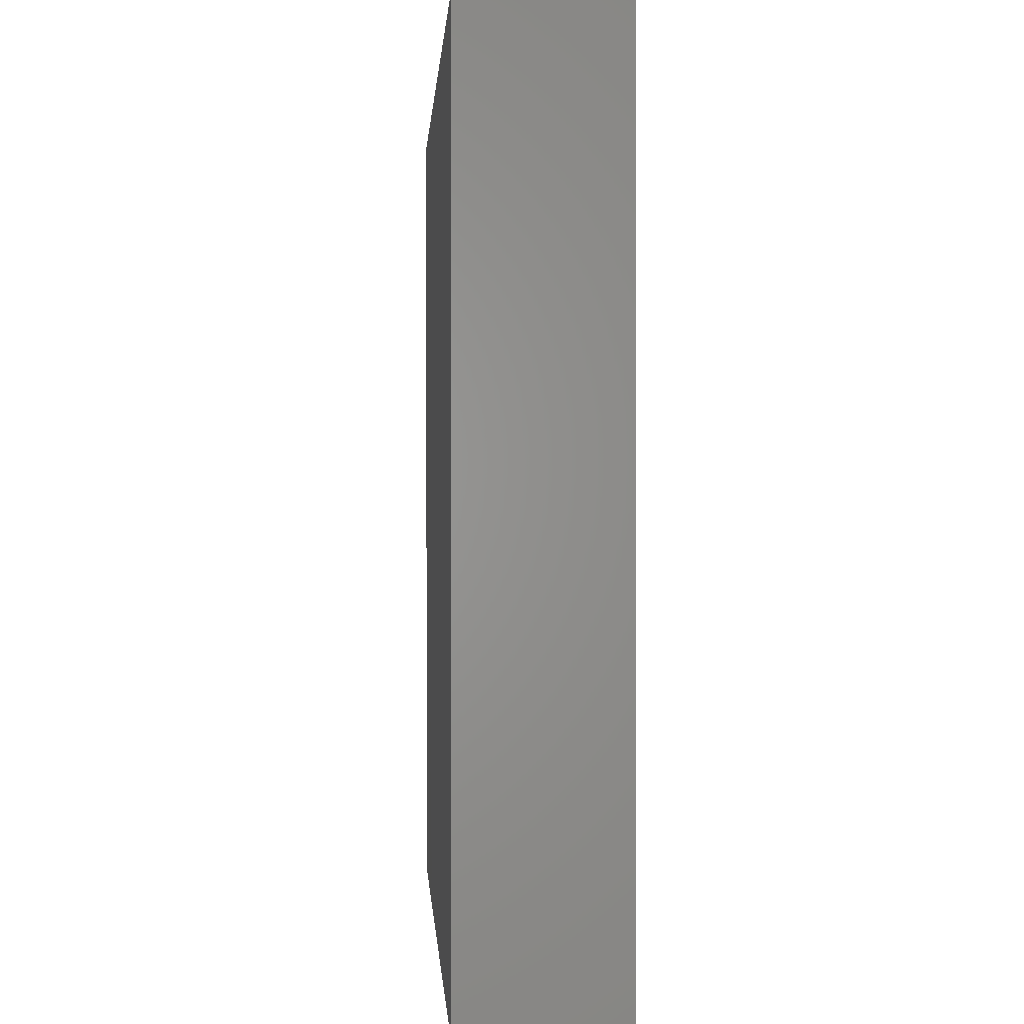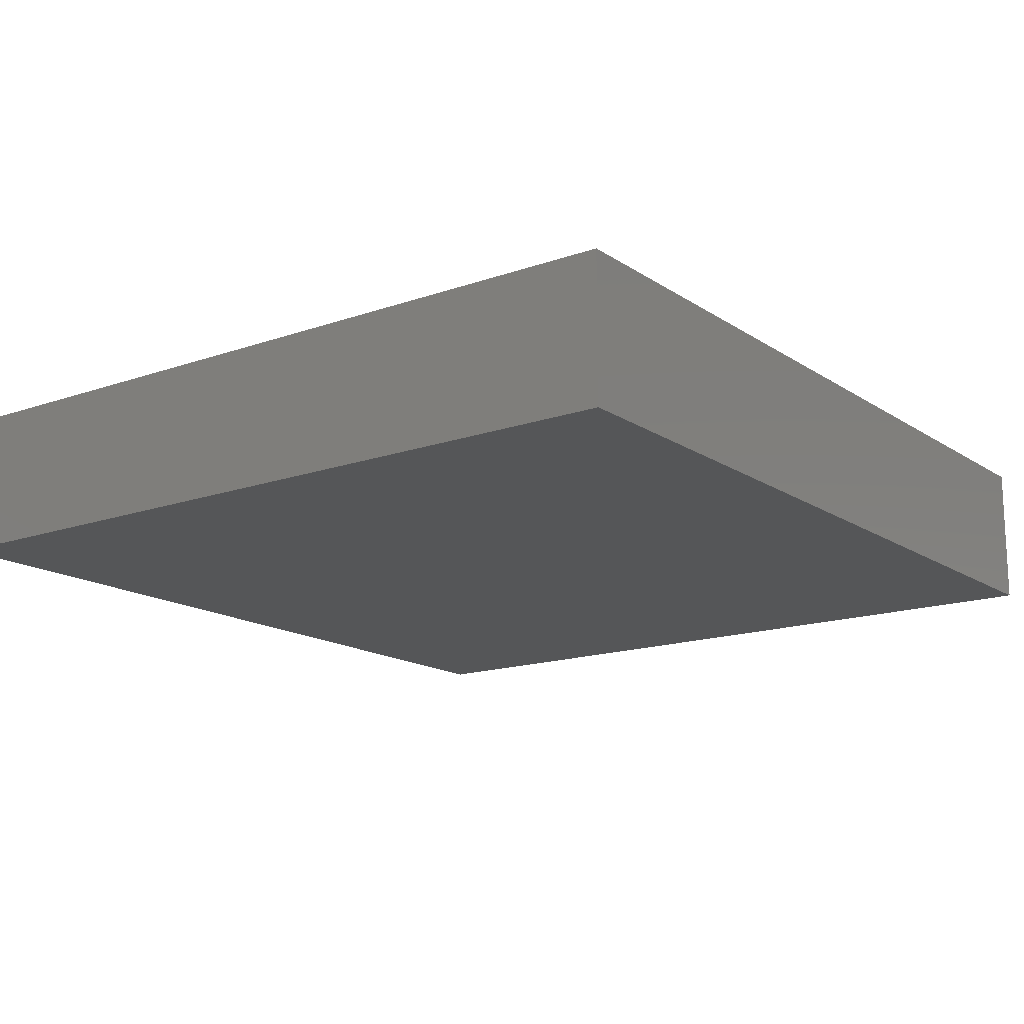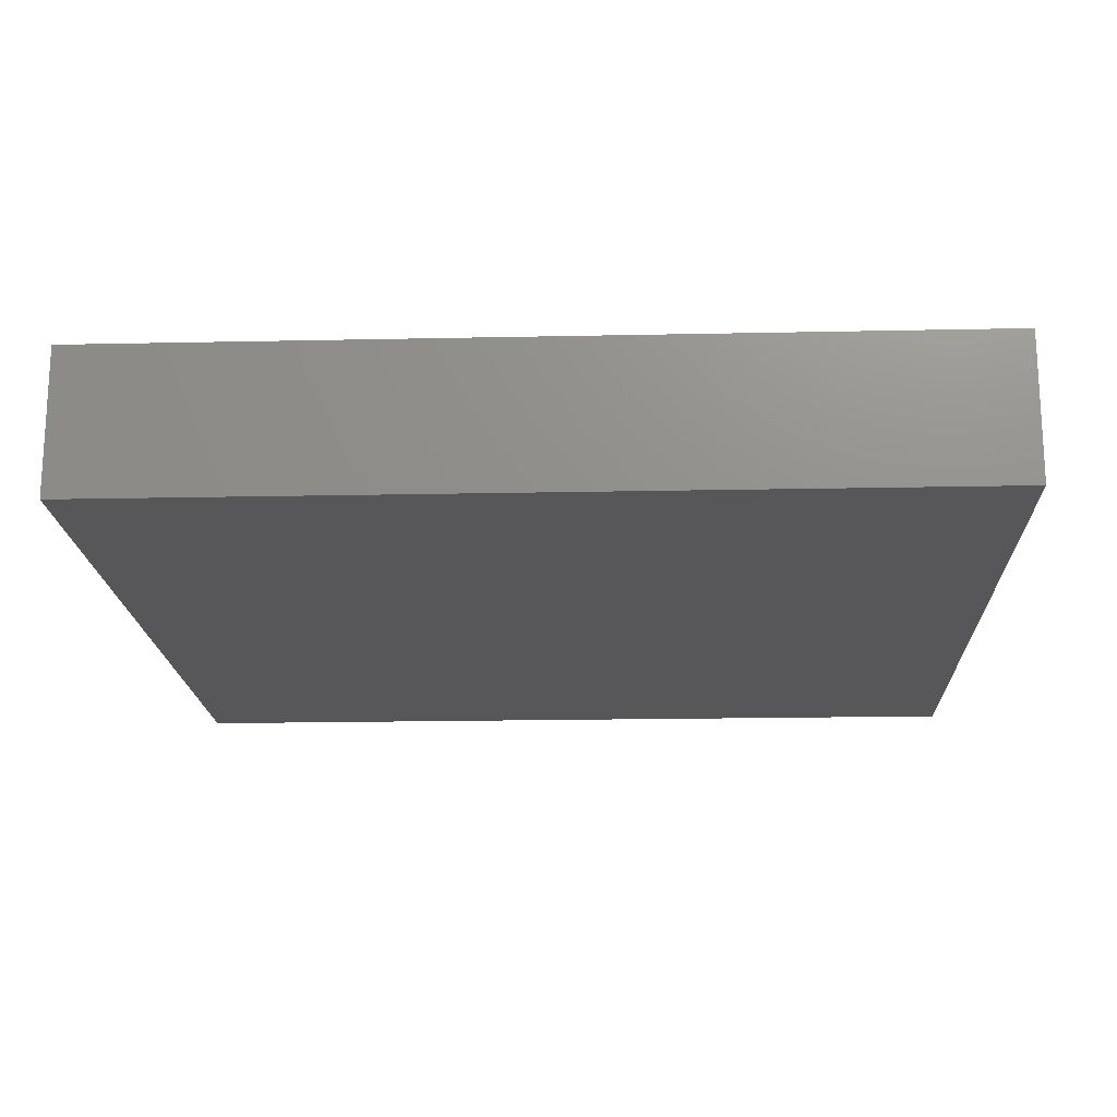
<metadata>
{"format":"stl","ext":"stl","renderer":"f3d","projection":"perspective","resolution":1024,"background":"white","views":[{"elev":0.6,"azim":-93.3,"up":"+Y"},{"elev":-15.6,"azim":-53.6,"up":"+Z"},{"elev":-17.9,"azim":2.4,"up":"+Z"}]}
</metadata>
<code>
# stl→obj: 348 verts, 692 faces
v 1.899 0.5954 34.16
v 2.567 0.5954 34.16
v 2.567 1.229 34.16
v 1.899 1.229 34.16
v 3.236 0.5954 34.16
v 3.236 1.229 34.16
v 3.905 0.5954 34.16
v 3.905 1.229 34.16
v 4.573 0.5954 34.16
v 4.573 1.229 34.16
v 5.242 0.5954 34.16
v 5.242 1.229 34.16
v 5.91 0.5954 34.16
v 5.91 1.229 34.16
v 6.579 0.5954 34.16
v 6.579 1.229 34.16
v 7.247 0.5954 34.16
v 7.247 1.229 34.16
v 7.916 0.5954 34.16
v 7.916 1.229 34.16
v 8.584 0.5954 34.16
v 8.584 1.229 34.16
v 2.567 1.863 34.16
v 1.899 1.863 34.16
v 3.236 1.863 34.16
v 3.905 1.863 34.16
v 4.573 1.863 34.16
v 5.242 1.863 34.16
v 5.91 1.863 34.16
v 6.579 1.863 34.16
v 7.247 1.863 34.16
v 7.916 1.863 34.16
v 8.584 1.863 34.16
v 2.567 2.496 34.16
v 1.899 2.496 34.16
v 3.236 2.496 34.16
v 3.905 2.496 34.16
v 4.573 2.496 34.16
v 5.242 2.496 34.16
v 5.91 2.496 34.16
v 6.579 2.496 34.16
v 7.247 2.496 34.16
v 7.916 2.496 34.16
v 8.584 2.496 34.16
v 2.567 3.13 34.16
v 1.899 3.13 34.16
v 3.236 3.13 34.16
v 3.905 3.13 34.16
v 4.573 3.13 34.16
v 5.242 3.13 34.16
v 5.91 3.13 34.16
v 6.579 3.13 34.16
v 7.247 3.13 34.16
v 7.916 3.13 34.16
v 8.584 3.13 34.16
v 2.567 3.764 34.16
v 1.899 3.764 34.16
v 3.236 3.764 34.16
v 3.905 3.764 34.16
v 4.573 3.764 34.16
v 5.242 3.764 34.16
v 5.91 3.764 34.16
v 6.579 3.764 34.16
v 7.247 3.764 34.16
v 7.916 3.764 34.16
v 8.584 3.764 34.16
v 2.567 4.397 34.16
v 1.899 4.397 34.16
v 3.236 4.397 34.16
v 3.905 4.397 34.16
v 4.573 4.397 34.16
v 5.242 4.397 34.16
v 5.91 4.397 34.16
v 6.579 4.397 34.16
v 7.247 4.397 34.16
v 7.916 4.397 34.16
v 8.584 4.397 34.16
v 2.567 5.031 34.16
v 1.899 5.031 34.16
v 3.236 5.031 34.16
v 3.905 5.031 34.16
v 4.573 5.031 34.16
v 5.242 5.031 34.16
v 5.91 5.031 34.16
v 6.579 5.031 34.16
v 7.247 5.031 34.16
v 7.916 5.031 34.16
v 8.584 5.031 34.16
v 2.567 5.664 34.16
v 1.899 5.664 34.16
v 3.236 5.664 34.16
v 3.905 5.664 34.16
v 4.573 5.664 34.16
v 5.242 5.664 34.16
v 5.91 5.664 34.16
v 6.579 5.664 34.16
v 7.247 5.664 34.16
v 7.916 5.664 34.16
v 8.584 5.664 34.16
v 2.567 6.298 34.16
v 1.899 6.298 34.16
v 3.236 6.298 34.16
v 3.905 6.298 34.16
v 4.573 6.298 34.16
v 5.242 6.298 34.16
v 5.91 6.298 34.16
v 6.579 6.298 34.16
v 7.247 6.298 34.16
v 7.916 6.298 34.16
v 8.584 6.298 34.16
v 2.567 6.932 34.16
v 1.899 6.932 34.16
v 3.236 6.932 34.16
v 3.905 6.932 34.16
v 4.573 6.932 34.16
v 5.242 6.932 34.16
v 5.91 6.932 34.16
v 6.579 6.932 34.16
v 7.247 6.932 34.16
v 7.916 6.932 34.16
v 8.584 6.932 34.16
v 1.899 0.5954 33.08
v 2.567 0.5954 33.08
v 3.236 0.5954 33.08
v 3.905 0.5954 33.08
v 4.573 0.5954 33.08
v 5.242 0.5954 33.08
v 5.91 0.5954 33.08
v 6.579 0.5954 33.08
v 7.247 0.5954 33.08
v 7.916 0.5954 33.08
v 8.584 0.5954 33.08
v 8.584 1.229 33.08
v 8.584 1.863 33.08
v 8.584 2.496 33.08
v 8.584 3.13 33.08
v 8.584 3.764 33.08
v 8.584 4.397 33.08
v 8.584 5.031 33.08
v 8.584 5.664 33.08
v 8.584 6.298 33.08
v 8.584 6.932 33.08
v 7.916 6.932 33.08
v 7.247 6.932 33.08
v 6.579 6.932 33.08
v 5.91 6.932 33.08
v 5.242 6.932 33.08
v 4.573 6.932 33.08
v 3.905 6.932 33.08
v 3.236 6.932 33.08
v 2.567 6.932 33.08
v 1.899 6.932 33.08
v 1.899 6.298 33.08
v 1.899 5.664 33.08
v 1.899 5.031 33.08
v 1.899 4.397 33.08
v 1.899 3.764 33.08
v 1.899 3.13 33.08
v 1.899 2.496 33.08
v 1.899 1.863 33.08
v 1.899 1.229 33.08
v 2.545 0.5954 33.04
v 2.567 0.5954 33.04
v 2.084 0.5954 33.04
v 1.899 0.5954 33.04
v 2.518 0.5954 33.04
v 2.59 0.5954 33.04
v 3.007 0.5954 33.04
v 3.236 0.5954 33.04
v 3.882 0.5954 33.04
v 3.905 0.5954 33.04
v 3.441 0.5954 33.04
v 3.927 0.5954 33.04
v 4.364 0.5954 33.04
v 4.573 0.5954 33.04
v 3.929 0.5954 33.04
v 4.596 0.5954 33.04
v 4.852 0.5954 33.04
v 5.242 0.5954 33.04
v 5.264 0.5954 33.04
v 5.775 0.5954 33.04
v 5.91 0.5954 33.04
v 5.287 0.5954 33.04
v 5.933 0.5954 33.04
v 6.21 0.5954 33.04
v 6.579 0.5954 33.04
v 6.601 0.5954 33.04
v 7.132 0.5954 33.04
v 7.247 0.5954 33.04
v 6.698 0.5954 33.04
v 7.893 0.5954 33.04
v 7.916 0.5954 33.04
v 7.621 0.5954 33.04
v 8.584 0.5954 33.04
v 8.562 0.5954 33.04
v 8.055 0.5954 33.04
v 8.543 0.5954 33.04
v 8.584 1.208 33.04
v 8.584 1.229 33.04
v 8.584 0.6365 33.04
v 8.584 1.031 33.04
v 8.584 1.25 33.04
v 8.584 1.562 33.04
v 8.584 1.863 33.04
v 8.584 2.487 33.04
v 8.584 2.496 33.04
v 8.584 2.475 33.04
v 8.584 1.956 33.04
v 8.584 3.109 33.04
v 8.584 3.13 33.04
v 8.584 2.881 33.04
v 8.584 3.151 33.04
v 8.584 3.412 33.04
v 8.584 3.764 33.04
v 8.584 3.785 33.04
v 8.584 4.337 33.04
v 8.584 4.397 33.04
v 8.584 3.806 33.04
v 8.584 4.419 33.04
v 8.584 4.731 33.04
v 8.584 5.031 33.04
v 8.584 5.656 33.04
v 8.584 5.664 33.04
v 8.584 5.643 33.04
v 8.584 5.262 33.04
v 8.584 6.298 33.04
v 8.584 6.277 33.04
v 8.584 6.187 33.04
v 8.584 6.932 33.04
v 8.584 6.91 33.04
v 8.584 6.581 33.04
v 7.938 6.932 33.04
v 7.916 6.932 33.04
v 8.405 6.932 33.04
v 8.055 6.932 33.04
v 7.893 6.932 33.04
v 7.482 6.932 33.04
v 7.247 6.932 33.04
v 6.601 6.932 33.04
v 6.579 6.932 33.04
v 7.132 6.932 33.04
v 5.933 6.932 33.04
v 5.91 6.932 33.04
v 6.559 6.932 33.04
v 6.21 6.932 33.04
v 5.888 6.932 33.04
v 5.287 6.932 33.04
v 5.242 6.932 33.04
v 5.636 6.932 33.04
v 4.596 6.932 33.04
v 4.573 6.932 33.04
v 4.714 6.932 33.04
v 3.927 6.932 33.04
v 3.905 6.932 33.04
v 4.364 6.932 33.04
v 3.236 6.932 33.04
v 3.259 6.932 33.04
v 3.791 6.932 33.04
v 3.441 6.932 33.04
v 3.213 6.932 33.04
v 2.868 6.932 33.04
v 2.567 6.932 33.04
v 1.921 6.932 33.04
v 1.899 6.932 33.04
v 2.518 6.932 33.04
v 1.945 6.932 33.04
v 1.899 6.298 33.04
v 1.899 6.319 33.04
v 1.899 6.885 33.04
v 1.899 6.581 33.04
v 1.899 6.277 33.04
v 1.899 5.96 33.04
v 1.899 5.664 33.04
v 1.899 5.035 33.04
v 1.899 5.031 33.04
v 1.899 5.052 33.04
v 1.899 5.656 33.04
v 1.899 4.419 33.04
v 1.899 4.397 33.04
v 1.899 4.731 33.04
v 1.899 4.376 33.04
v 1.899 3.806 33.04
v 1.899 3.764 33.04
v 1.899 4.11 33.04
v 1.899 3.151 33.04
v 1.899 3.13 33.04
v 1.899 3.185 33.04
v 1.899 2.518 33.04
v 1.899 2.496 33.04
v 1.899 2.881 33.04
v 1.899 2.475 33.04
v 1.899 1.956 33.04
v 1.899 1.863 33.04
v 1.899 2.26 33.04
v 1.899 1.841 33.04
v 1.899 1.335 33.04
v 1.899 1.229 33.04
v 1.899 1.208 33.04
v 1.899 1.031 33.04
v 2.518 1.031 33.04
v 2.518 1.956 33.04
v 3.441 1.956 33.04
v 3.441 1.031 33.04
v 4.364 1.956 33.04
v 4.364 1.031 33.04
v 5.287 1.956 33.04
v 5.287 1.031 33.04
v 6.21 1.956 33.04
v 6.21 1.031 33.04
v 7.132 1.956 33.04
v 7.132 1.031 33.04
v 8.055 1.956 33.04
v 8.055 1.031 33.04
v 2.518 2.881 33.04
v 3.441 2.881 33.04
v 4.364 2.881 33.04
v 5.287 2.881 33.04
v 6.21 2.881 33.04
v 7.132 2.881 33.04
v 8.055 2.881 33.04
v 2.518 3.806 33.04
v 3.441 3.806 33.04
v 4.364 3.806 33.04
v 5.287 3.806 33.04
v 6.21 3.806 33.04
v 7.132 3.806 33.04
v 8.055 3.806 33.04
v 2.518 4.731 33.04
v 3.441 4.731 33.04
v 4.364 4.731 33.04
v 5.287 4.731 33.04
v 6.21 4.731 33.04
v 7.132 4.731 33.04
v 8.055 4.731 33.04
v 2.518 5.656 33.04
v 3.441 5.656 33.04
v 4.364 5.656 33.04
v 5.287 5.656 33.04
v 6.21 5.656 33.04
v 7.132 5.656 33.04
v 8.055 5.656 33.04
v 2.518 6.581 33.04
v 3.441 6.581 33.04
v 4.364 6.581 33.04
v 5.287 6.581 33.04
v 6.21 6.581 33.04
v 7.132 6.581 33.04
v 8.055 6.581 33.04
f 1 2 3
f 1 3 4
f 2 5 6
f 2 6 3
f 5 7 8
f 5 8 6
f 7 9 10
f 7 10 8
f 9 11 12
f 9 12 10
f 11 13 14
f 11 14 12
f 13 15 16
f 13 16 14
f 15 17 18
f 15 18 16
f 17 19 20
f 17 20 18
f 19 21 22
f 19 22 20
f 4 3 23
f 4 23 24
f 3 6 25
f 3 25 23
f 6 8 26
f 6 26 25
f 8 10 27
f 8 27 26
f 10 12 28
f 10 28 27
f 12 14 29
f 12 29 28
f 14 16 30
f 14 30 29
f 16 18 31
f 16 31 30
f 18 20 32
f 18 32 31
f 20 22 33
f 20 33 32
f 24 23 34
f 24 34 35
f 23 25 36
f 23 36 34
f 25 26 37
f 25 37 36
f 26 27 38
f 26 38 37
f 27 28 39
f 27 39 38
f 28 29 40
f 28 40 39
f 29 30 41
f 29 41 40
f 30 31 42
f 30 42 41
f 31 32 43
f 31 43 42
f 32 33 44
f 32 44 43
f 35 34 45
f 35 45 46
f 34 36 47
f 34 47 45
f 36 37 48
f 36 48 47
f 37 38 49
f 37 49 48
f 38 39 50
f 38 50 49
f 39 40 51
f 39 51 50
f 40 41 52
f 40 52 51
f 41 42 53
f 41 53 52
f 42 43 54
f 42 54 53
f 43 44 55
f 43 55 54
f 46 45 56
f 46 56 57
f 45 47 58
f 45 58 56
f 47 48 59
f 47 59 58
f 48 49 60
f 48 60 59
f 49 50 61
f 49 61 60
f 50 51 62
f 50 62 61
f 51 52 63
f 51 63 62
f 52 53 64
f 52 64 63
f 53 54 65
f 53 65 64
f 54 55 66
f 54 66 65
f 57 56 67
f 57 67 68
f 56 58 69
f 56 69 67
f 58 59 70
f 58 70 69
f 59 60 71
f 59 71 70
f 60 61 72
f 60 72 71
f 61 62 73
f 61 73 72
f 62 63 74
f 62 74 73
f 63 64 75
f 63 75 74
f 64 65 76
f 64 76 75
f 65 66 77
f 65 77 76
f 68 67 78
f 68 78 79
f 67 69 80
f 67 80 78
f 69 70 81
f 69 81 80
f 70 71 82
f 70 82 81
f 71 72 83
f 71 83 82
f 72 73 84
f 72 84 83
f 73 74 85
f 73 85 84
f 74 75 86
f 74 86 85
f 75 76 87
f 75 87 86
f 76 77 88
f 76 88 87
f 79 78 89
f 79 89 90
f 78 80 91
f 78 91 89
f 80 81 92
f 80 92 91
f 81 82 93
f 81 93 92
f 82 83 94
f 82 94 93
f 83 84 95
f 83 95 94
f 84 85 96
f 84 96 95
f 85 86 97
f 85 97 96
f 86 87 98
f 86 98 97
f 87 88 99
f 87 99 98
f 90 89 100
f 90 100 101
f 89 91 102
f 89 102 100
f 91 92 103
f 91 103 102
f 92 93 104
f 92 104 103
f 93 94 105
f 93 105 104
f 94 95 106
f 94 106 105
f 95 96 107
f 95 107 106
f 96 97 108
f 96 108 107
f 97 98 109
f 97 109 108
f 98 99 110
f 98 110 109
f 101 100 111
f 101 111 112
f 100 102 113
f 100 113 111
f 102 103 114
f 102 114 113
f 103 104 115
f 103 115 114
f 104 105 116
f 104 116 115
f 105 106 117
f 105 117 116
f 106 107 118
f 106 118 117
f 107 108 119
f 107 119 118
f 108 109 120
f 108 120 119
f 109 110 121
f 109 121 120
f 122 123 2
f 122 2 1
f 123 124 5
f 123 5 2
f 124 125 7
f 124 7 5
f 125 126 9
f 125 9 7
f 126 127 11
f 126 11 9
f 127 128 13
f 127 13 11
f 128 129 15
f 128 15 13
f 129 130 17
f 129 17 15
f 130 131 19
f 130 19 17
f 131 132 21
f 131 21 19
f 132 133 22
f 132 22 21
f 133 134 33
f 133 33 22
f 134 135 44
f 134 44 33
f 135 136 55
f 135 55 44
f 136 137 66
f 136 66 55
f 137 138 77
f 137 77 66
f 138 139 88
f 138 88 77
f 139 140 99
f 139 99 88
f 140 141 110
f 140 110 99
f 141 142 121
f 141 121 110
f 142 143 120
f 142 120 121
f 143 144 119
f 143 119 120
f 144 145 118
f 144 118 119
f 145 146 117
f 145 117 118
f 146 147 116
f 146 116 117
f 147 148 115
f 147 115 116
f 148 149 114
f 148 114 115
f 149 150 113
f 149 113 114
f 150 151 111
f 150 111 113
f 151 152 112
f 151 112 111
f 152 153 101
f 152 101 112
f 153 154 90
f 153 90 101
f 154 155 79
f 154 79 90
f 155 156 68
f 155 68 79
f 156 157 57
f 156 57 68
f 157 158 46
f 157 46 57
f 158 159 35
f 158 35 46
f 159 160 24
f 159 24 35
f 160 161 4
f 160 4 24
f 161 122 1
f 161 1 4
f 162 163 123
f 164 122 165
f 123 166 162
f 123 164 166
f 164 123 122
f 163 167 123
f 168 169 124
f 167 168 123
f 124 123 168
f 170 171 125
f 172 124 169
f 125 172 170
f 172 125 124
f 173 125 171
f 125 174 126
f 175 126 174
f 173 176 125
f 174 125 176
f 177 126 175
f 178 179 127
f 177 178 126
f 127 126 178
f 180 127 179
f 181 182 128
f 127 181 128
f 180 183 127
f 181 127 183
f 184 128 182
f 185 186 129
f 128 184 185
f 129 128 185
f 187 129 186
f 188 189 130
f 190 188 130
f 187 190 129
f 130 129 190
f 191 192 131
f 189 193 130
f 131 193 191
f 130 193 131
f 194 132 195
f 196 131 192
f 132 197 195
f 132 196 197
f 196 132 131
f 198 199 133
f 132 194 200
f 201 198 133
f 132 200 201
f 133 132 201
f 199 202 133
f 203 204 134
f 202 203 133
f 134 133 203
f 135 205 206
f 207 205 135
f 208 134 204
f 135 208 207
f 134 208 135
f 209 210 136
f 211 135 206
f 136 211 209
f 135 211 136
f 212 136 210
f 213 214 137
f 136 212 213
f 137 136 213
f 215 137 214
f 216 217 138
f 137 216 138
f 215 218 137
f 216 137 218
f 219 138 217
f 220 221 139
f 138 219 220
f 139 138 220
f 140 222 223
f 224 222 140
f 221 225 139
f 140 225 224
f 139 225 140
f 226 141 227
f 223 228 140
f 141 228 227
f 228 141 140
f 229 142 230
f 231 141 226
f 142 231 230
f 231 142 141
f 232 233 143
f 234 142 229
f 235 232 143
f 143 234 235
f 234 143 142
f 233 236 143
f 237 238 144
f 236 237 143
f 144 143 237
f 239 240 145
f 238 241 144
f 145 241 239
f 144 241 145
f 242 243 146
f 145 240 244
f 146 245 242
f 145 244 245
f 146 145 245
f 246 146 243
f 247 248 147
f 249 247 147
f 246 249 146
f 147 146 249
f 250 251 148
f 248 252 147
f 148 252 250
f 252 148 147
f 253 254 149
f 251 255 148
f 149 255 253
f 255 149 148
f 256 150 257
f 258 149 254
f 259 257 150
f 149 259 150
f 259 149 258
f 260 150 256
f 261 262 151
f 260 261 150
f 151 150 261
f 263 264 152
f 151 262 265
f 152 266 263
f 265 266 152
f 151 265 152
f 267 153 268
f 152 264 269
f 153 270 268
f 152 269 270
f 153 152 270
f 153 267 271
f 272 273 154
f 271 272 153
f 154 153 272
f 155 274 275
f 276 274 155
f 154 276 155
f 154 277 276
f 273 277 154
f 278 279 156
f 275 280 155
f 156 280 278
f 280 156 155
f 281 156 279
f 282 283 157
f 284 282 157
f 156 281 284
f 157 156 284
f 285 286 158
f 283 287 157
f 158 287 285
f 157 287 158
f 288 289 159
f 290 158 286
f 159 290 288
f 290 159 158
f 289 291 159
f 292 293 160
f 294 292 160
f 159 291 294
f 160 159 294
f 293 295 160
f 296 297 161
f 160 295 296
f 161 160 296
f 298 161 297
f 299 165 122
f 298 299 161
f 122 161 299
f 300 301 302
f 300 302 303
f 303 302 304
f 303 304 305
f 305 304 306
f 305 306 307
f 307 306 308
f 307 308 309
f 309 308 310
f 309 310 311
f 311 310 312
f 311 312 313
f 301 314 315
f 301 315 302
f 302 315 316
f 302 316 304
f 304 316 317
f 304 317 306
f 306 317 318
f 306 318 308
f 308 318 319
f 308 319 310
f 310 319 320
f 310 320 312
f 314 321 322
f 314 322 315
f 315 322 323
f 315 323 316
f 316 323 324
f 316 324 317
f 317 324 325
f 317 325 318
f 318 325 326
f 318 326 319
f 319 326 327
f 319 327 320
f 321 328 329
f 321 329 322
f 322 329 330
f 322 330 323
f 323 330 331
f 323 331 324
f 324 331 332
f 324 332 325
f 325 332 333
f 325 333 326
f 326 333 334
f 326 334 327
f 328 335 336
f 328 336 329
f 329 336 337
f 329 337 330
f 330 337 338
f 330 338 331
f 331 338 339
f 331 339 332
f 332 339 340
f 332 340 333
f 333 340 341
f 333 341 334
f 335 342 343
f 335 343 336
f 336 343 344
f 336 344 337
f 337 344 345
f 337 345 338
f 338 345 346
f 338 346 339
f 339 346 347
f 339 347 340
f 340 347 348
f 340 348 341
f 164 300 166
f 299 300 164
f 165 299 164
f 303 169 168
f 169 303 172
f 300 162 166
f 162 300 163
f 300 303 168
f 163 300 167
f 168 167 300
f 176 305 174
f 170 172 303
f 303 171 170
f 173 305 176
f 305 173 171
f 171 303 305
f 307 179 178
f 180 307 183
f 179 307 180
f 305 175 174
f 305 307 178
f 175 305 177
f 178 177 305
f 309 182 181
f 184 309 185
f 182 309 184
f 309 181 307
f 183 307 181
f 190 311 188
f 309 186 185
f 309 311 190
f 186 309 187
f 190 187 309
f 313 191 193
f 192 313 196
f 191 313 192
f 311 189 188
f 313 193 311
f 189 311 193
f 200 195 197
f 195 200 194
f 313 197 196
f 201 200 197
f 313 201 197
f 300 299 298
f 296 300 297
f 298 297 300
f 300 296 301
f 293 301 295
f 296 295 301
f 301 293 292
f 198 201 313
f 313 199 198
f 202 199 313
f 313 203 202
f 312 203 313
f 204 203 312
f 312 208 204
f 314 301 294
f 292 294 301
f 314 291 289
f 291 314 294
f 290 314 288
f 289 288 314
f 207 208 312
f 205 207 312
f 320 205 312
f 206 205 320
f 320 211 206
f 314 290 286
f 287 314 285
f 286 285 314
f 314 287 321
f 282 321 283
f 287 283 321
f 209 211 320
f 320 210 209
f 212 210 320
f 320 213 212
f 327 213 320
f 214 213 327
f 215 327 218
f 214 327 215
f 328 321 284
f 282 284 321
f 328 281 279
f 281 328 284
f 280 328 278
f 279 278 328
f 216 218 327
f 334 216 327
f 217 216 334
f 219 334 220
f 217 334 219
f 328 280 275
f 335 328 274
f 275 274 328
f 335 274 276
f 276 277 335
f 221 334 225
f 220 334 221
f 341 225 334
f 224 225 341
f 341 222 224
f 272 342 335
f 277 273 335
f 273 272 335
f 271 342 272
f 268 342 267
f 271 267 342
f 342 268 270
f 223 341 228
f 222 341 223
f 348 228 341
f 227 228 348
f 226 348 231
f 227 348 226
f 266 270 269
f 265 342 266
f 270 266 342
f 263 269 264
f 269 263 266
f 343 261 260
f 260 256 343
f 342 261 343
f 259 343 257
f 256 257 343
f 265 262 342
f 261 342 262
f 258 254 343
f 344 343 254
f 255 344 253
f 254 253 344
f 258 343 259
f 248 345 252
f 344 252 345
f 248 247 345
f 255 251 344
f 250 344 251
f 344 250 252
f 346 249 246
f 246 243 346
f 345 249 346
f 245 346 242
f 243 242 346
f 249 345 247
f 244 240 346
f 239 346 240
f 241 347 239
f 346 239 347
f 244 346 245
f 236 348 237
f 348 236 233
f 347 237 348
f 235 348 232
f 233 232 348
f 241 238 347
f 237 347 238
f 234 231 348
f 230 231 234
f 234 229 230
f 234 348 235

</code>
